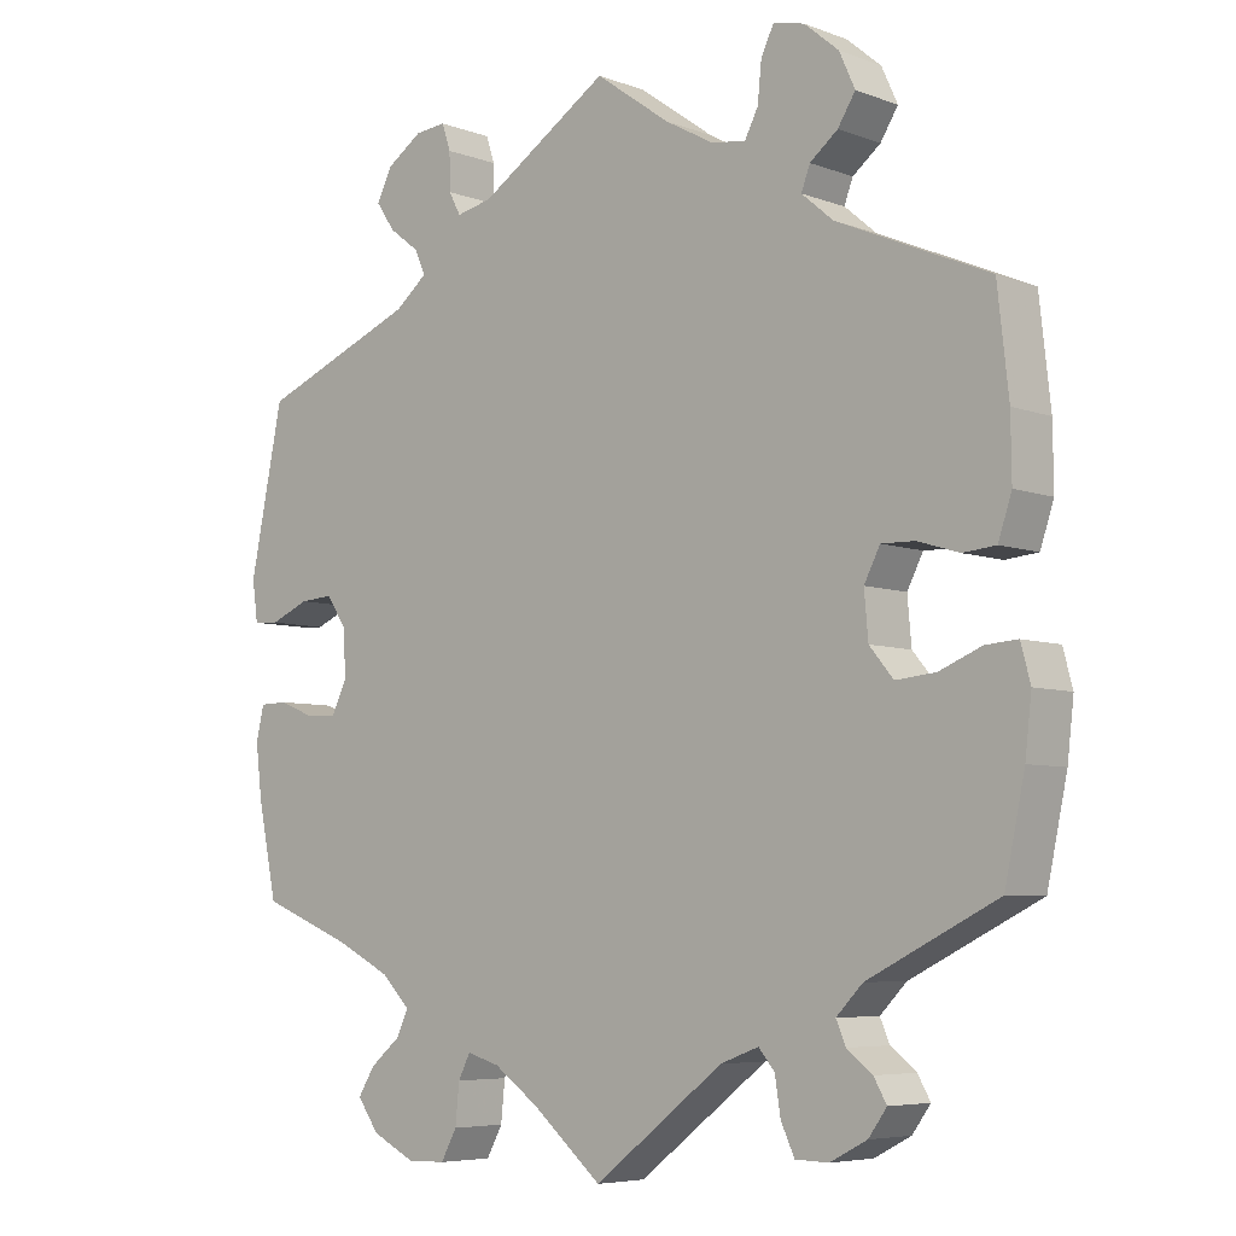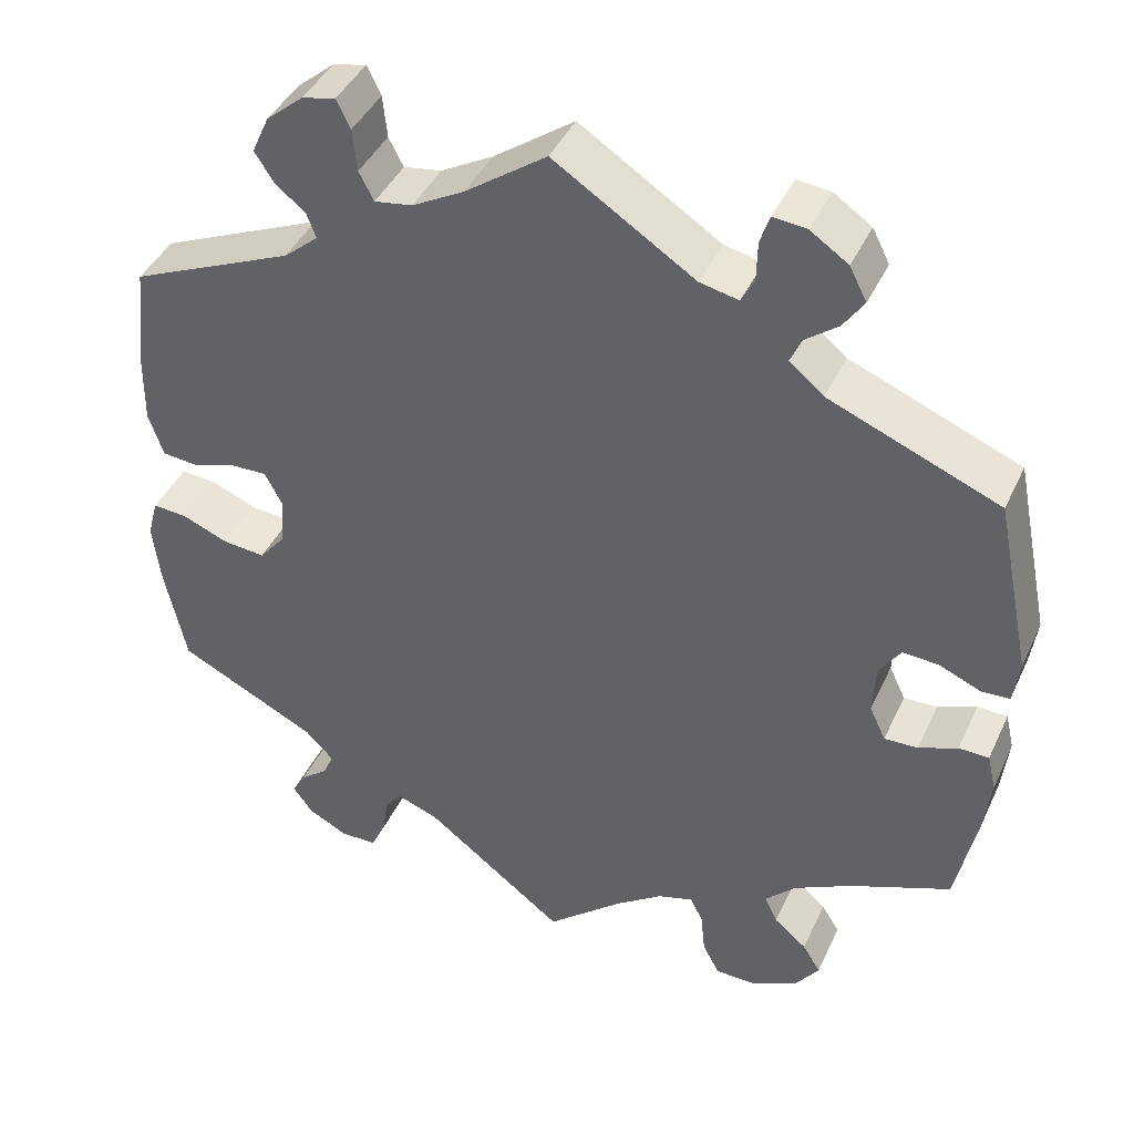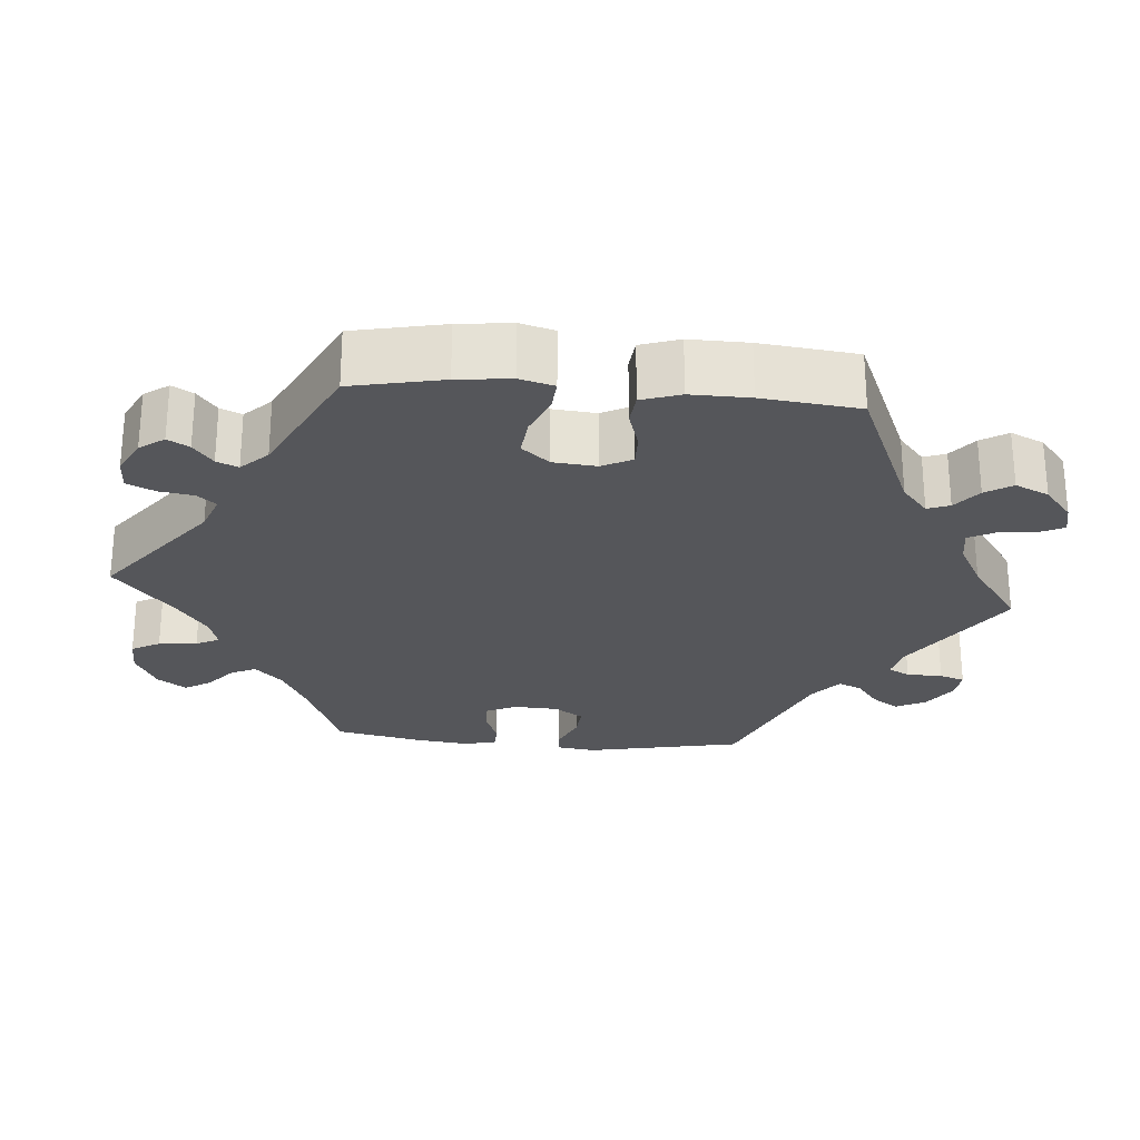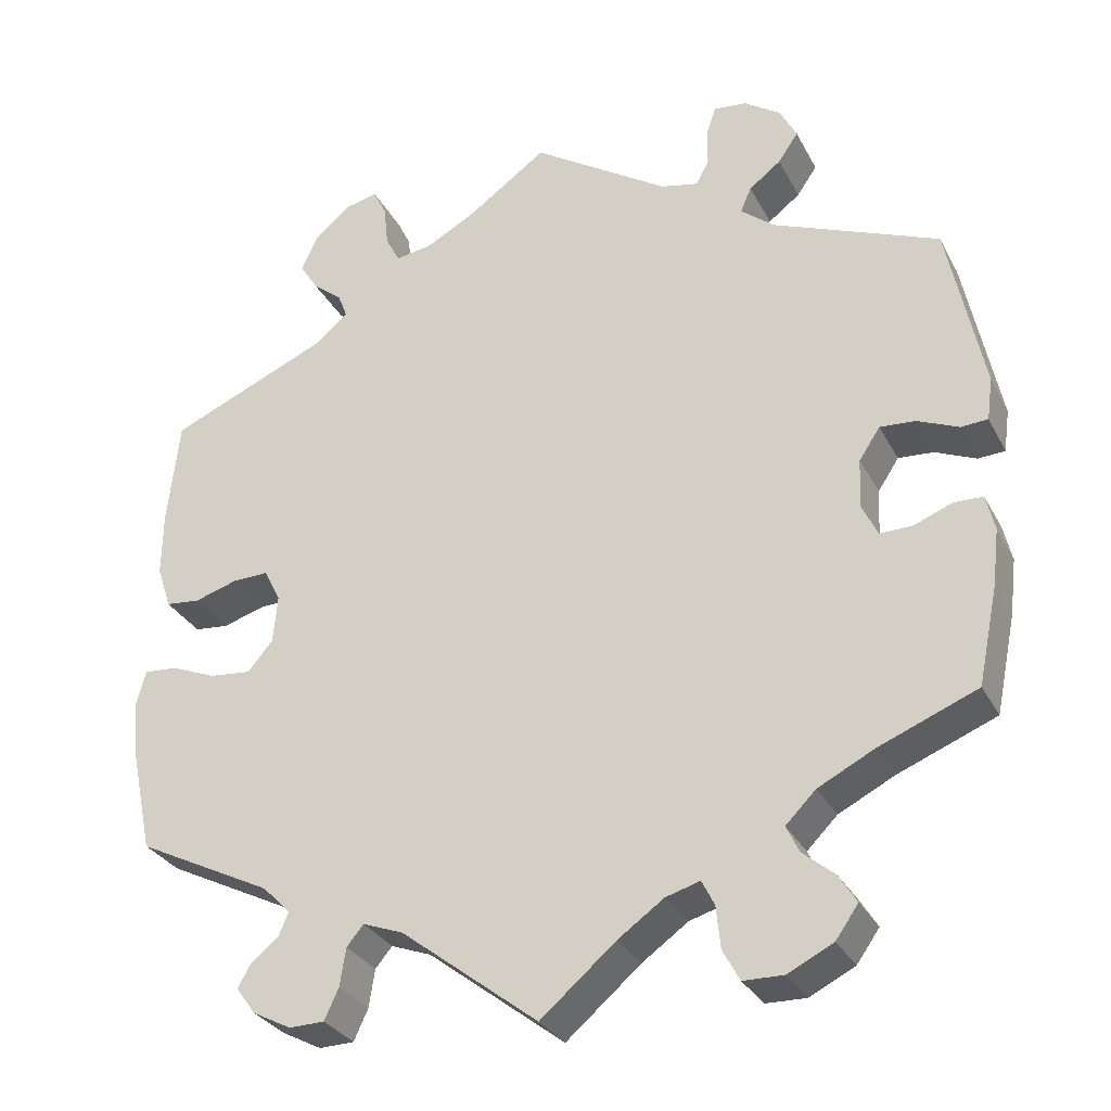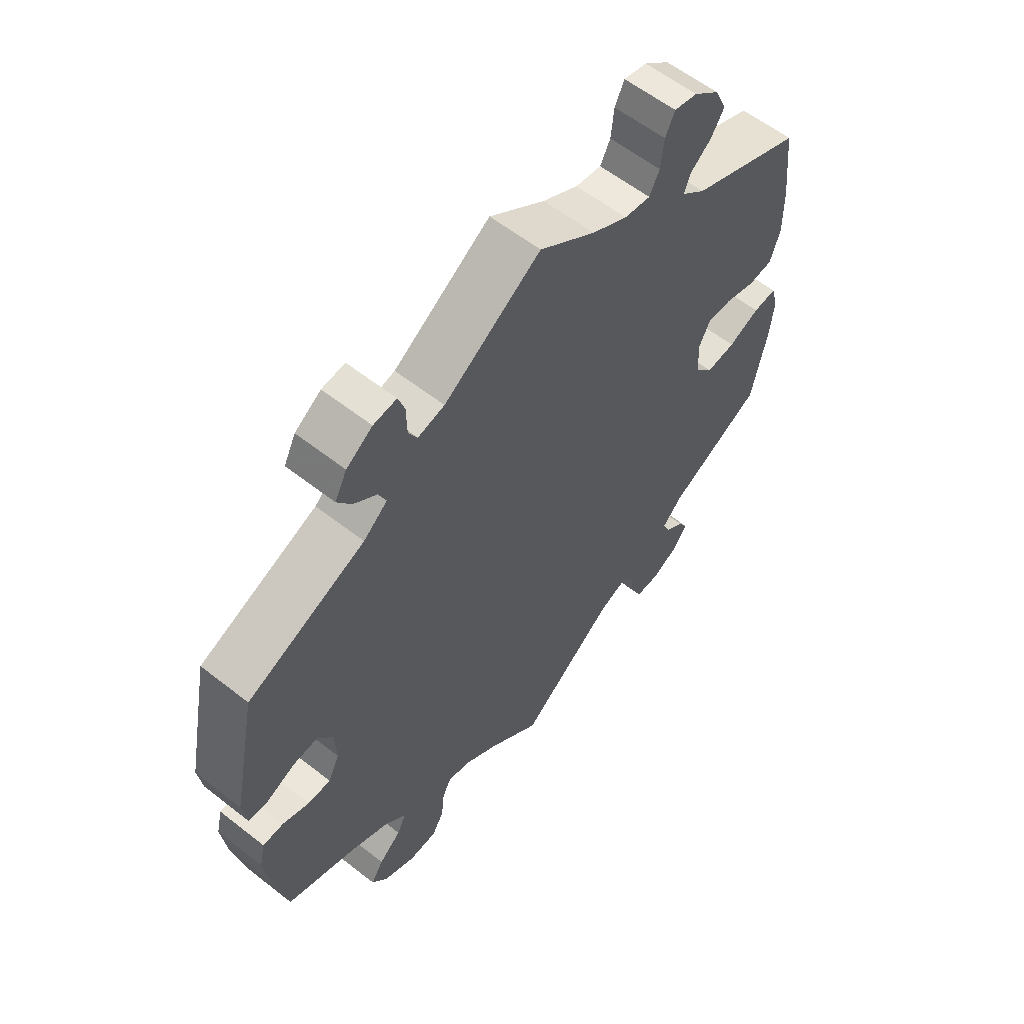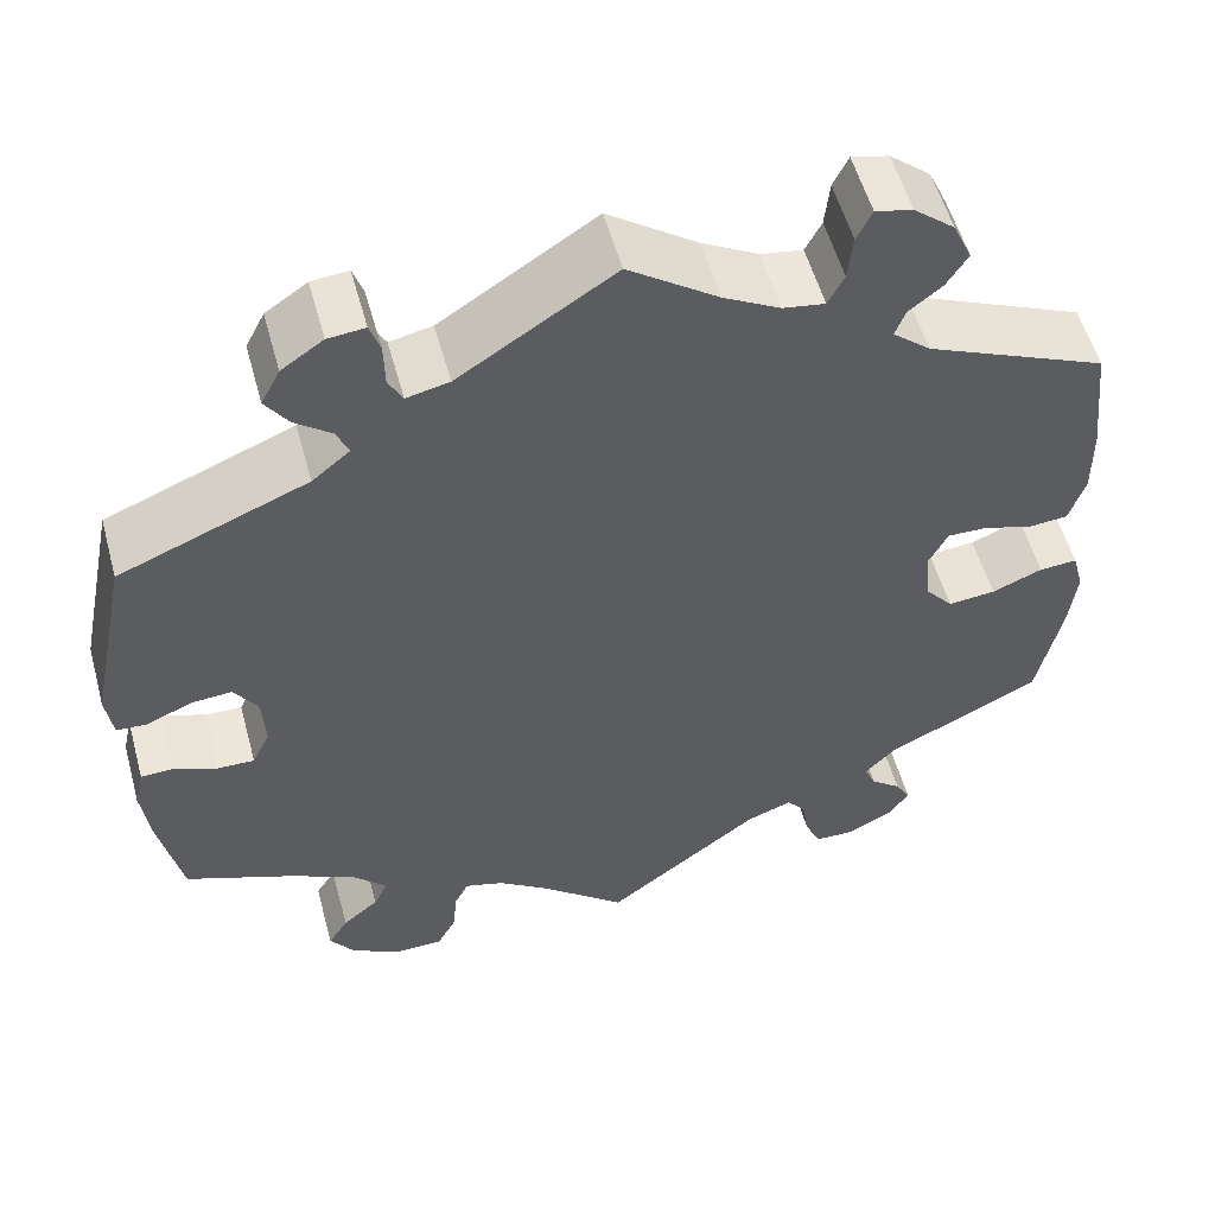
<metadata>
{"format":"obj","ext":"obj","renderer":"f3d","projection":"perspective","resolution":1024,"background":"white","views":[{"elev":-6.0,"azim":-138.2,"up":"+Z"},{"elev":41.9,"azim":23.4,"up":"+Z"},{"elev":-25.8,"azim":-94.9,"up":"+Y"},{"elev":-30.4,"azim":23.6,"up":"+Z"},{"elev":59.3,"azim":128.9,"up":"+Z"},{"elev":54.9,"azim":164.7,"up":"+Z"}]}
</metadata>
<code>
v 0.383 0.07 -0.336
v 0.316 0.07 -0.37
v 0.28 0.07 -0.406
v 0.295 0.07 -0.438
v 0.333 0.07 -0.47
v 0.354 0.07 -0.504
v 0.327 0.07 -0.542
v 0.273 0.07 -0.569
v 0.225 0.07 -0.568
v 0.205 0.07 -0.531
v 0.2 0.07 -0.481
v 0.185 0.07 -0.451
v 0.144 0.07 -0.463
v 0.089 0.07 -0.502
v 0 0.07 -0.578
v -0.163 0.07 -0.452
v -0.211 0.07 -0.434
v -0.231 0.07 -0.458
v -0.238 0.07 -0.503
v -0.255 0.07 -0.54
v -0.297 0.07 -0.541
v -0.343 0.07 -0.517
v -0.366 0.07 -0.485
v -0.35 0.07 -0.457
v -0.318 0.07 -0.432
v -0.306 0.07 -0.404
v -0.339 0.07 -0.37
v -0.501 0.07 -0.289
v -0.526 0.07 -0.17
v -0.534 0.07 -0.1
v -0.522 0.07 -0.055
v -0.482 0.07 -0.058
v -0.429 0.07 -0.08
v -0.379 0.07 -0.085
v -0.349 0.07 -0.049
v -0.344 0.07 0.008
v -0.364 0.07 0.047
v -0.406 0.07 0.046
v -0.458 0.07 0.03
v -0.499 0.07 0.034
v -0.516 0.07 0.085
v -0.515 0.07 0.162
v -0.501 0.07 0.289
v -0.311 0.07 0.371
v -0.271 0.07 0.405
v -0.282 0.07 0.434
v -0.317 0.07 0.462
v -0.339 0.07 0.497
v -0.319 0.07 0.541
v -0.276 0.07 0.577
v -0.237 0.07 0.586
v -0.221 0.07 0.553
v -0.216 0.07 0.504
v -0.199 0.07 0.471
v -0.155 0.07 0.478
v -0.095 0.07 0.511
v -0.001 0.07 0.578
v 0.162 0.07 0.472
v 0.207 0.07 0.462
v 0.222 0.07 0.49
v 0.223 0.07 0.537
v 0.234 0.07 0.57
v 0.273 0.07 0.566
v 0.317 0.07 0.536
v 0.337 0.07 0.497
v 0.313 0.07 0.462
v 0.275 0.07 0.433
v 0.262 0.07 0.403
v 0.302 0.07 0.37
v 0.5 0.07 0.289
v 0.542 0.07 0.084
v 0.535 0.07 0.033
v 0.503 0.07 0.031
v 0.454 0.07 0.052
v 0.412 0.07 0.055
v 0.387 0.07 0.017
v 0.384 0.07 -0.041
v 0.403 0.07 -0.081
v 0.442 0.07 -0.08
v 0.487 0.07 -0.062
v 0.522 0.07 -0.063
v 0.532 0.07 -0.106
v 0.524 0.07 -0.173
v 0.5 0.07 -0.289
v 0.383 0 -0.336
v 0.316 0 -0.37
v 0.28 0 -0.406
v 0.295 0 -0.438
v 0.333 0 -0.47
v 0.354 0 -0.504
v 0.327 0 -0.542
v 0.273 0 -0.569
v 0.225 0 -0.568
v 0.205 0 -0.531
v 0.2 0 -0.481
v 0.185 0 -0.451
v 0.144 0 -0.463
v 0.089 0 -0.502
v 0 0 -0.578
v -0.163 0 -0.452
v -0.211 0 -0.434
v -0.231 0 -0.458
v -0.238 0 -0.503
v -0.255 0 -0.54
v -0.297 0 -0.541
v -0.343 0 -0.517
v -0.366 0 -0.485
v -0.35 0 -0.457
v -0.318 0 -0.432
v -0.306 0 -0.404
v -0.339 0 -0.37
v -0.501 0 -0.289
v -0.526 0 -0.17
v -0.534 0 -0.1
v -0.522 0 -0.055
v -0.482 0 -0.058
v -0.429 0 -0.08
v -0.379 0 -0.085
v -0.349 0 -0.049
v -0.344 0 0.008
v -0.364 0 0.047
v -0.406 0 0.046
v -0.458 0 0.03
v -0.499 0 0.034
v -0.516 0 0.085
v -0.515 0 0.162
v -0.501 0 0.289
v -0.311 0 0.371
v -0.271 0 0.405
v -0.282 0 0.434
v -0.317 0 0.462
v -0.339 0 0.497
v -0.319 0 0.541
v -0.276 0 0.577
v -0.237 0 0.586
v -0.221 0 0.553
v -0.216 0 0.504
v -0.199 0 0.471
v -0.155 0 0.478
v -0.095 0 0.511
v -0.001 0 0.578
v 0.162 0 0.472
v 0.207 0 0.462
v 0.222 0 0.49
v 0.223 0 0.537
v 0.234 0 0.57
v 0.273 0 0.566
v 0.317 0 0.536
v 0.337 0 0.497
v 0.313 0 0.462
v 0.275 0 0.433
v 0.262 0 0.403
v 0.302 0 0.37
v 0.5 0 0.289
v 0.542 0 0.084
v 0.535 0 0.033
v 0.503 0 0.031
v 0.454 0 0.052
v 0.412 0 0.055
v 0.387 0 0.017
v 0.384 0 -0.041
v 0.403 0 -0.081
v 0.442 0 -0.08
v 0.487 0 -0.062
v 0.522 0 -0.063
v 0.532 0 -0.106
v 0.524 0 -0.173
v 0.5 0 -0.289
f 83 84 1
f 82 83 1 2
f 79 80 81 82
f 78 79 82 2
f 77 78 2 3
f 76 77 3
f 71 72 73 74
f 69 70 71 74
f 68 69 74 75
f 64 65 66 67
f 64 67 68
f 63 64 68
f 60 61 62 63
f 59 60 63 68
f 58 59 68 75
f 56 57 58 75
f 50 51 52 53
f 50 53 54
f 49 50 54
f 46 47 48 49
f 45 46 49 54
f 41 42 43 44
f 41 44 45
f 38 39 40 41
f 37 38 41 45
f 36 37 45 54
f 30 31 32 33
f 30 33 34
f 27 28 29 30
f 26 27 30 34
f 22 23 24 25
f 22 25 26
f 21 22 26
f 18 19 20 21
f 18 21 26
f 17 18 26 34
f 14 15 16
f 13 14 16 17
f 12 13 17 34
f 8 9 10 11
f 8 11 12
f 7 8 12
f 4 5 6 7
f 3 4 7 12
f 76 3 12 34
f 55 56 75 76
f 35 36 54 55
f 35 55 76
f 34 35 76
f 85 168 167
f 86 85 167 166
f 166 165 164 163
f 86 166 163 162
f 87 86 162 161
f 87 161 160
f 158 157 156 155
f 158 155 154 153
f 159 158 153 152
f 151 150 149 148
f 152 151 148
f 152 148 147
f 147 146 145 144
f 152 147 144 143
f 159 152 143 142
f 159 142 141 140
f 137 136 135 134
f 138 137 134
f 138 134 133
f 133 132 131 130
f 138 133 130 129
f 128 127 126 125
f 129 128 125
f 125 124 123 122
f 129 125 122 121
f 138 129 121 120
f 117 116 115 114
f 118 117 114
f 114 113 112 111
f 118 114 111 110
f 109 108 107 106
f 110 109 106
f 110 106 105
f 105 104 103 102
f 110 105 102
f 118 110 102 101
f 100 99 98
f 101 100 98 97
f 118 101 97 96
f 95 94 93 92
f 96 95 92
f 96 92 91
f 91 90 89 88
f 96 91 88 87
f 118 96 87 160
f 160 159 140 139
f 139 138 120 119
f 160 139 119
f 160 119 118
f 1 85 86 2
f 2 86 87 3
f 3 87 88 4
f 4 88 89 5
f 5 89 90 6
f 6 90 91 7
f 7 91 92 8
f 8 92 93 9
f 9 93 94 10
f 10 94 95 11
f 11 95 96 12
f 12 96 97 13
f 13 97 98 14
f 14 98 99 15
f 15 99 100 16
f 16 100 101 17
f 17 101 102 18
f 18 102 103 19
f 19 103 104 20
f 20 104 105 21
f 21 105 106 22
f 22 106 107 23
f 23 107 108 24
f 24 108 109 25
f 25 109 110 26
f 26 110 111 27
f 27 111 112 28
f 28 112 113 29
f 29 113 114 30
f 30 114 115 31
f 31 115 116 32
f 32 116 117 33
f 33 117 118 34
f 34 118 119 35
f 35 119 120 36
f 36 120 121 37
f 37 121 122 38
f 38 122 123 39
f 39 123 124 40
f 40 124 125 41
f 41 125 126 42
f 42 126 127 43
f 43 127 128 44
f 44 128 129 45
f 45 129 130 46
f 46 130 131 47
f 47 131 132 48
f 48 132 133 49
f 49 133 134 50
f 50 134 135 51
f 51 135 136 52
f 52 136 137 53
f 53 137 138 54
f 54 138 139 55
f 55 139 140 56
f 56 140 141 57
f 57 141 142 58
f 58 142 143 59
f 59 143 144 60
f 60 144 145 61
f 61 145 146 62
f 62 146 147 63
f 63 147 148 64
f 64 148 149 65
f 65 149 150 66
f 66 150 151 67
f 67 151 152 68
f 68 152 153 69
f 69 153 154 70
f 70 154 155 71
f 71 155 156 72
f 72 156 157 73
f 73 157 158 74
f 74 158 159 75
f 75 159 160 76
f 76 160 161 77
f 77 161 162 78
f 78 162 163 79
f 79 163 164 80
f 80 164 165 81
f 81 165 166 82
f 82 166 167 83
f 83 167 168 84
f 84 168 85 1

</code>
